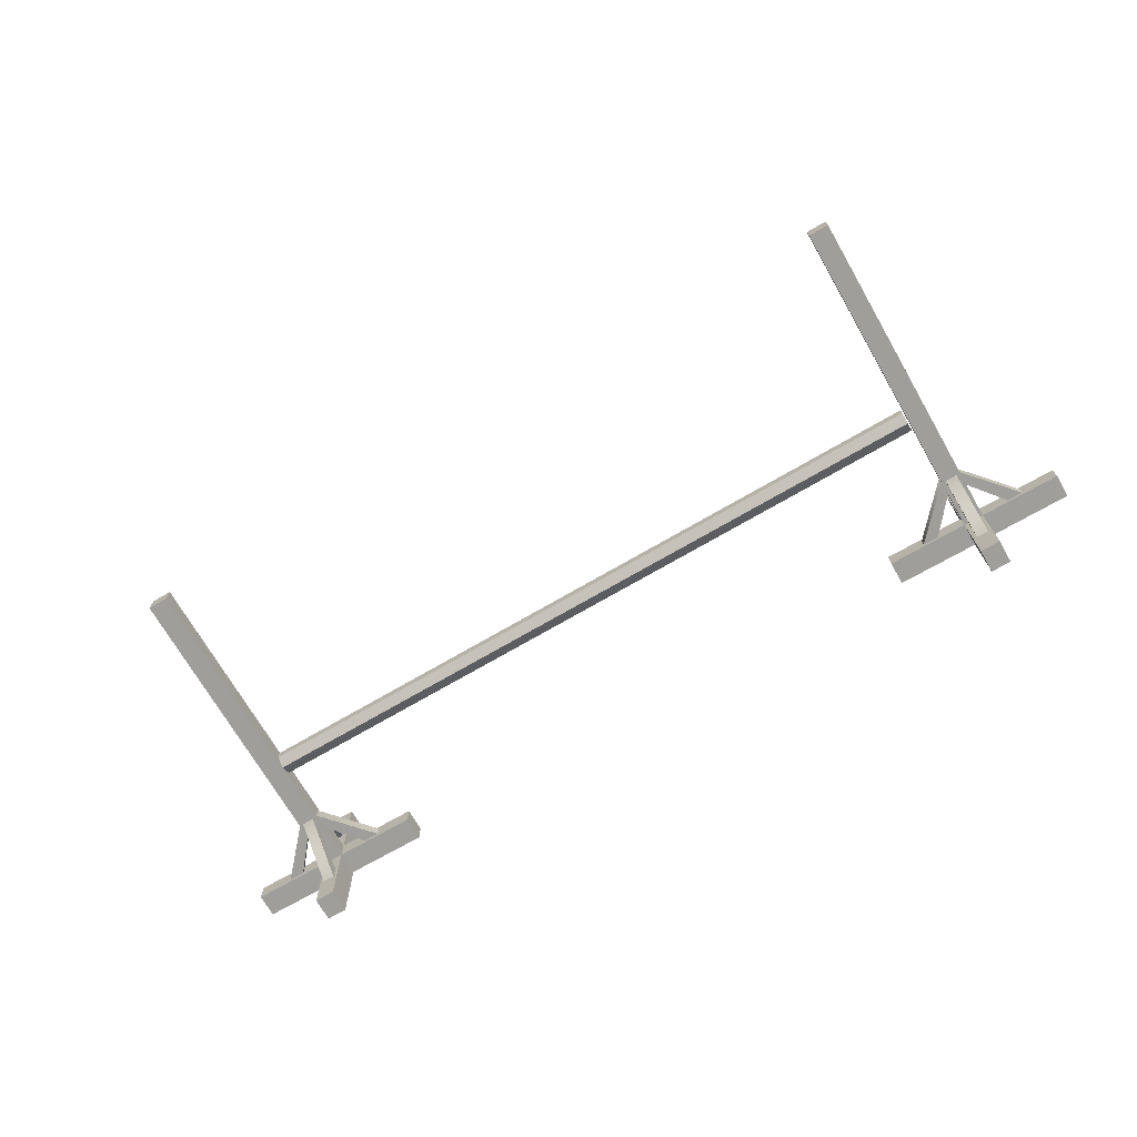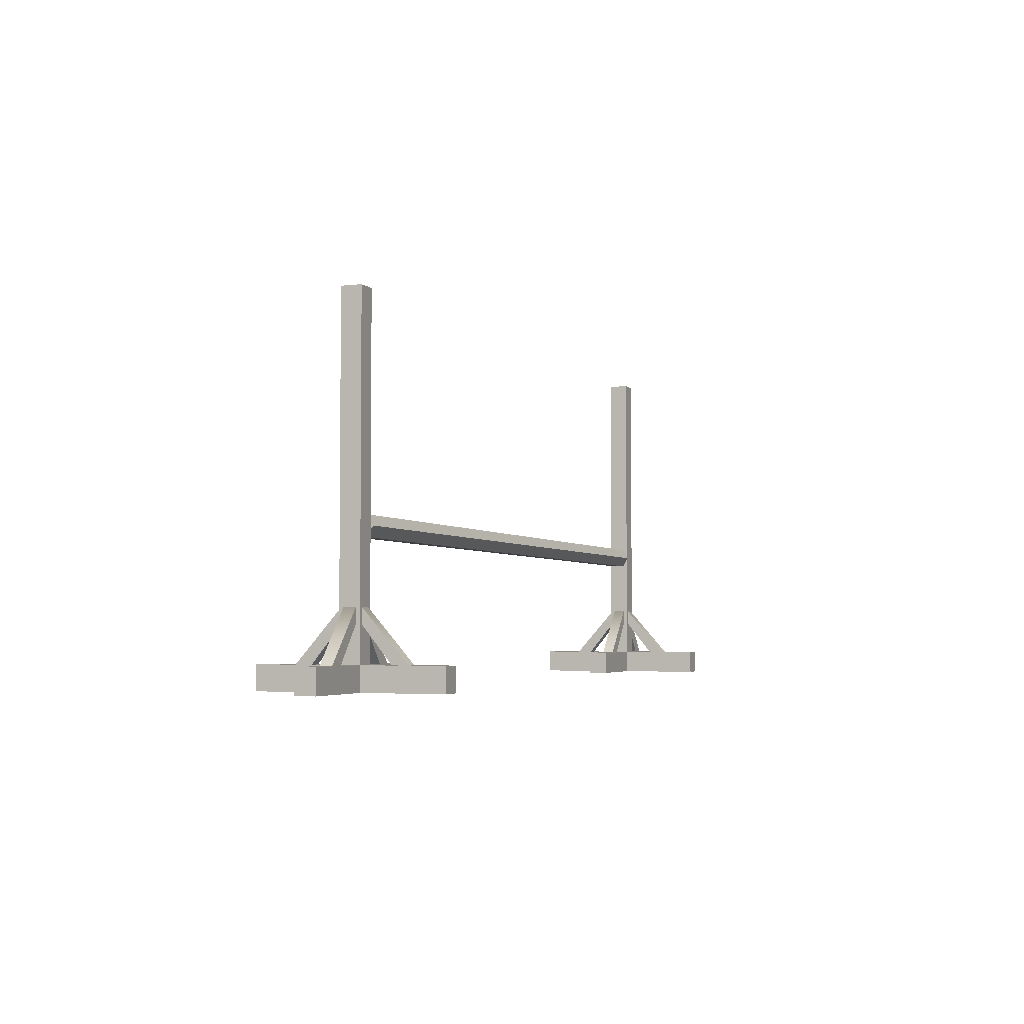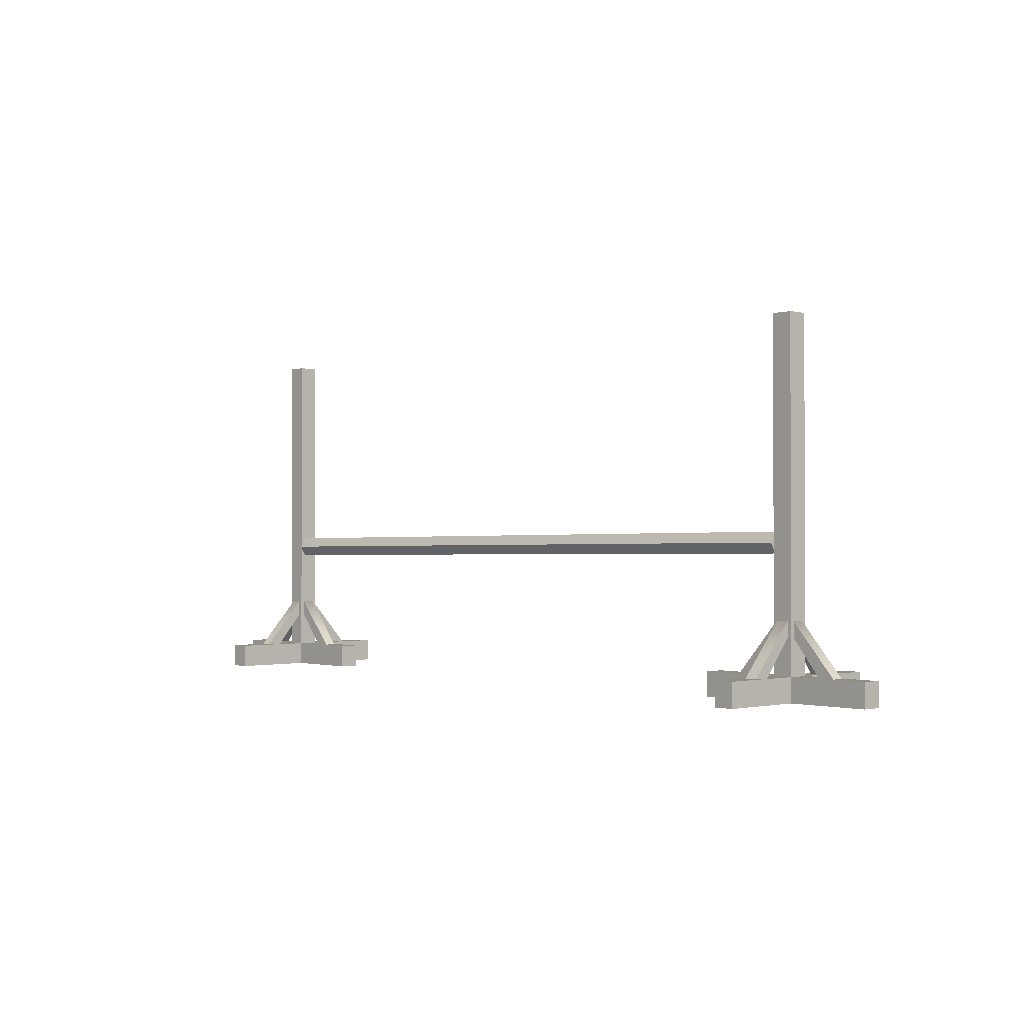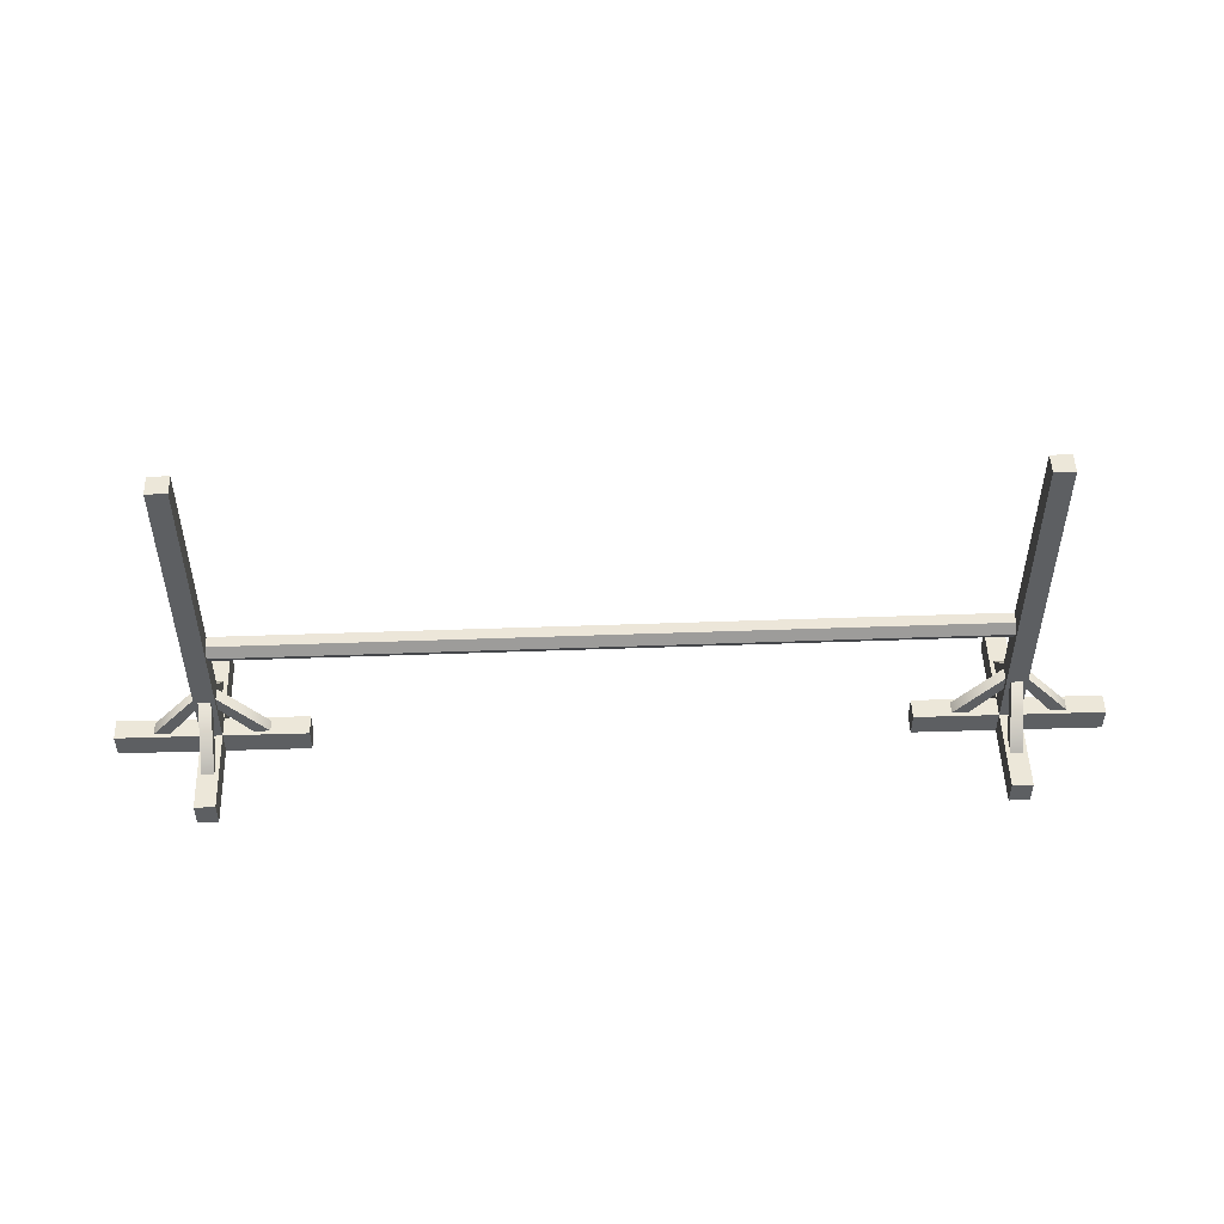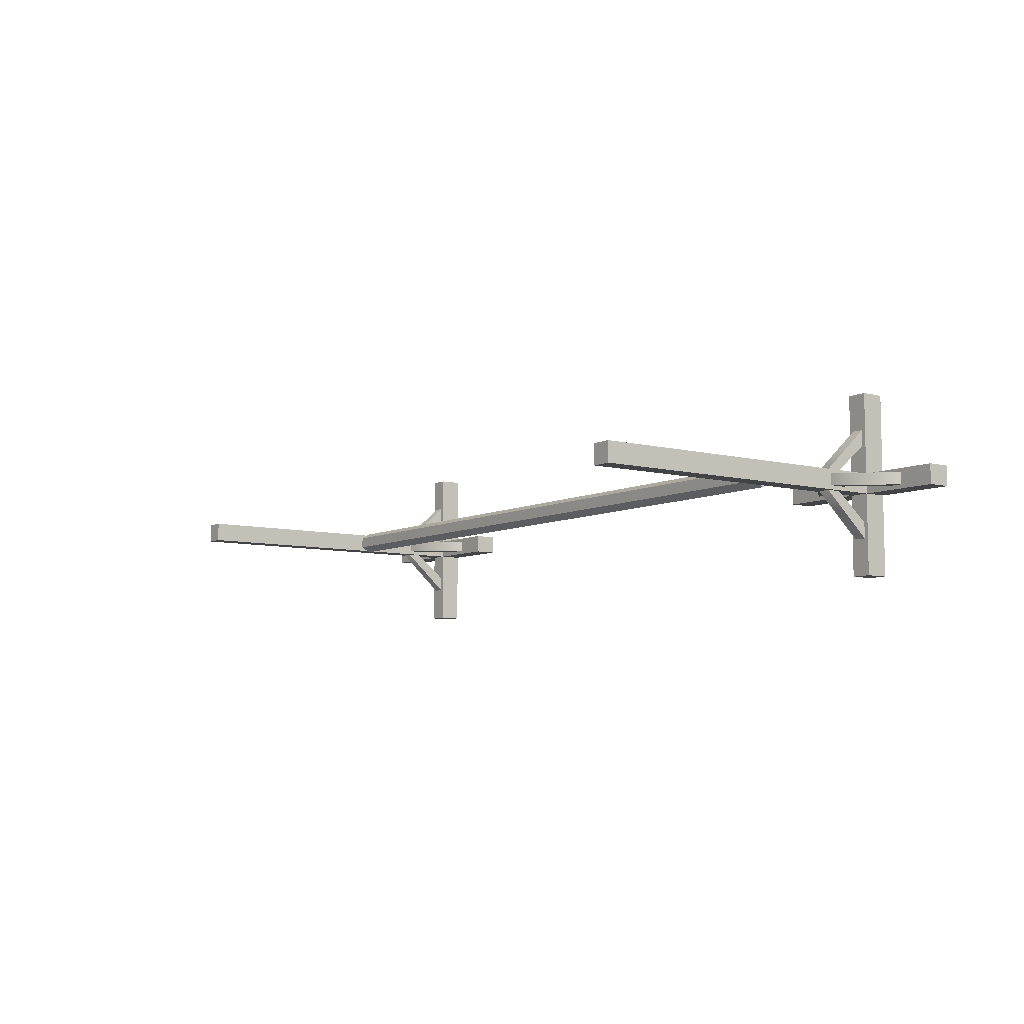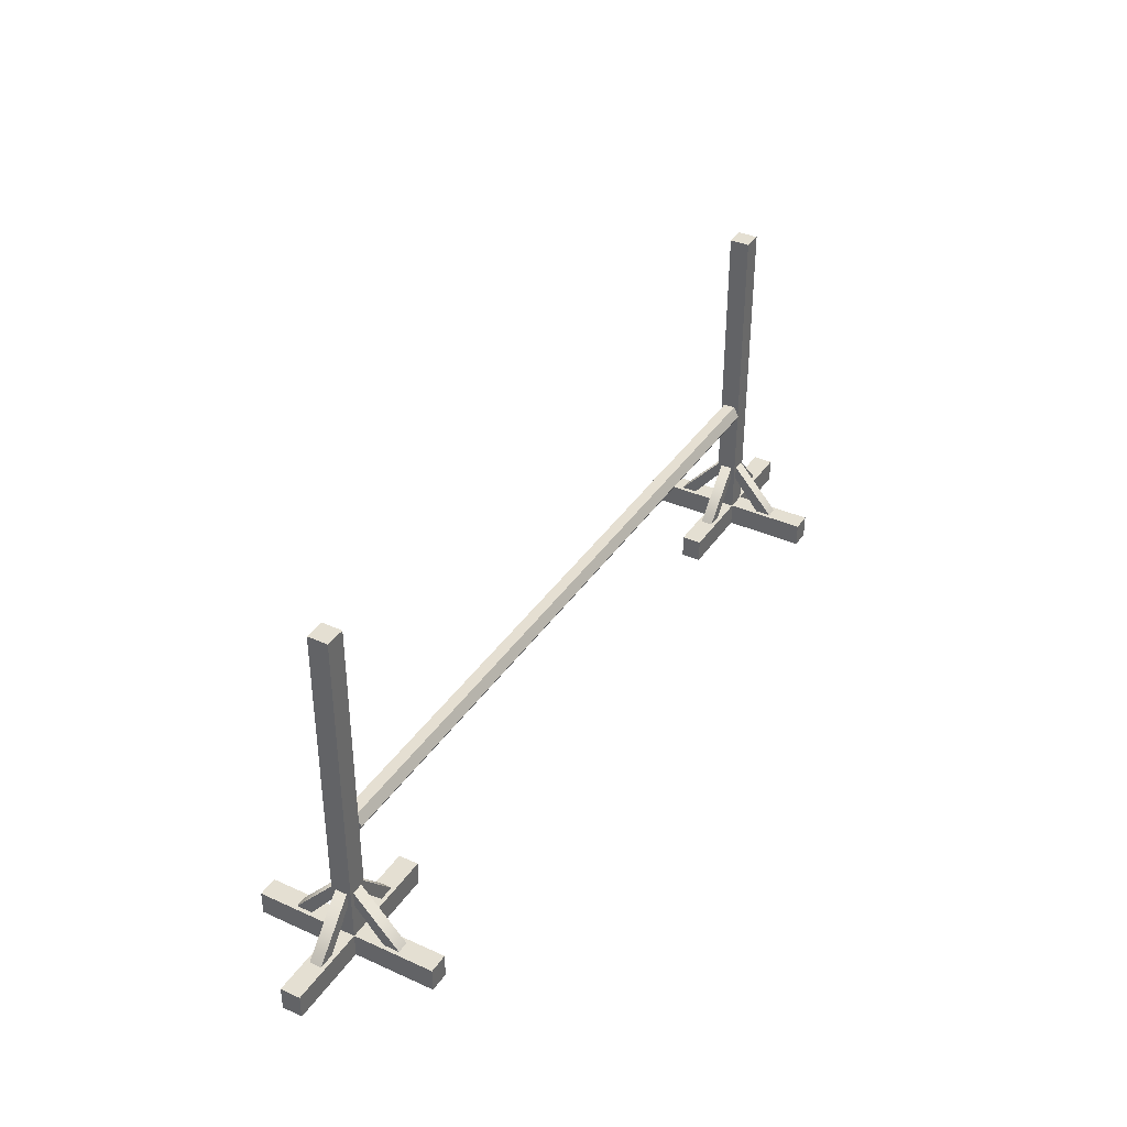
<metadata>
{"format":"obj","ext":"obj","renderer":"f3d","projection":"perspective","resolution":1024,"background":"white","views":[{"elev":-70.8,"azim":-150.0,"up":"+Z"},{"elev":-3.4,"azim":-68.6,"up":"+Y"},{"elev":-0.9,"azim":-132.4,"up":"+Y"},{"elev":50.1,"azim":178.1,"up":"+Y"},{"elev":-7.4,"azim":-126.3,"up":"+Z"},{"elev":37.2,"azim":120.0,"up":"+Y"}]}
</metadata>
<code>
v -164.3 10.14 4.278
v -155.7 10.14 4.278
v -164.3 151.5 4.278
v -155.7 151.5 4.278
v -164.3 151.5 -4.278
v -155.7 151.5 -4.278
v -164.3 10.14 -4.278
v -155.7 10.14 -4.278
v -155.7 45.27 4.278
v -164.3 45.27 4.278
v -164.3 45.27 -4.278
v -155.7 45.27 -4.278
v -164.3 0 38.99
v -155.7 0 38.99
v -164.3 10.14 38.99
v -155.7 10.14 38.99
v -164.3 10.14 -38.99
v -155.7 10.14 -38.99
v -164.3 0 -38.99
v -155.7 0 -38.99
v -155.7 0 -4.278
v -155.7 0 4.278
v -155.7 10.14 -4.278
v -155.7 10.14 4.278
v -121 10.14 -4.278
v -121 10.14 4.278
v -121 0 -4.278
v -121 0 4.278
v -199 0 -4.278
v -199 0 4.278
v -199 10.14 -4.278
v -199 10.14 4.278
v -164.3 10.14 -4.278
v -164.3 10.14 4.278
v -164.3 0 -4.278
v -164.3 0 4.278
v -176.5 10.14 -2.549
v -176.5 10.14 2.549
v -183.2 10.14 -2.549
v -183.2 10.14 2.549
v -136.8 10.14 -2.549
v -136.8 10.14 2.549
v -143.5 10.14 -2.549
v -143.5 10.14 2.549
v -160 36.35 2.549
v -160 36.35 -2.549
v -160 30.31 -2.549
v -160 30.31 2.549
v -157.5 10.14 -16.45
v -162.6 10.14 -16.45
v -157.5 10.14 -23.23
v -162.6 10.14 -23.23
v -157.5 10.14 23.23
v -162.6 10.14 23.23
v -157.5 10.14 16.45
v -162.6 10.14 16.45
v -162.6 36.35 0
v -157.5 36.35 0
v -157.5 30.31 0
v -162.6 30.31 0
v -155 66.3 -2.47
v -155 66.3 2.47
v -155 62.02 4.941
v -155 57.74 2.47
v -155 57.74 -2.47
v -155 62.02 -4.941
v 155.2 63.99 -2.47
v 155.2 63.99 2.47
v 155.2 59.71 4.941
v 155.1 55.43 2.47
v 155.1 55.43 -2.47
v 155.2 59.71 -4.941
v -155 62.02 7.6e-05
v 155.2 59.71 0
v 110.9 64.32 2.47
v 110.9 64.32 -2.47
v 110.9 60.04 -4.941
v 110.8 55.76 -2.47
v 110.8 55.76 2.47
v 110.9 60.04 4.941
v 66.58 64.65 2.47
v 66.58 64.65 -2.47
v 66.54 60.37 -4.941
v 66.51 56.09 -2.47
v 66.51 56.09 2.47
v 66.54 60.37 4.941
v 22.27 64.98 2.47
v 22.27 64.98 -2.47
v 22.24 60.7 -4.941
v 22.2 56.42 -2.47
v 22.2 56.42 2.47
v 22.24 60.7 4.941
v -22.04 65.31 2.47
v -22.04 65.31 -2.47
v -22.07 61.03 -4.941
v -22.1 56.75 -2.47
v -22.1 56.75 2.47
v -22.07 61.03 4.941
v -66.35 65.64 2.47
v -66.35 65.64 -2.47
v -66.38 61.36 -4.941
v -66.41 57.08 -2.47
v -66.41 57.08 2.47
v -66.38 61.36 4.941
v -110.7 65.97 2.47
v -110.7 65.97 -2.47
v -110.7 61.69 -4.941
v -110.7 57.41 -2.47
v -110.7 57.41 2.47
v -110.7 61.69 4.941
v 155.7 10.14 4.278
v 164.3 10.14 4.278
v 155.7 151.5 4.278
v 164.3 151.5 4.278
v 155.7 151.5 -4.278
v 164.3 151.5 -4.278
v 155.7 10.14 -4.278
v 164.3 10.14 -4.278
v 164.3 45.27 4.278
v 155.7 45.27 4.278
v 155.7 45.27 -4.278
v 164.3 45.27 -4.278
v 155.7 0 38.99
v 164.3 0 38.99
v 155.7 10.14 38.99
v 164.3 10.14 38.99
v 155.7 10.14 -38.99
v 164.3 10.14 -38.99
v 155.7 0 -38.99
v 164.3 0 -38.99
v 164.3 0 -4.278
v 164.3 0 4.278
v 164.3 10.14 -4.278
v 164.3 10.14 4.278
v 199 10.14 -4.278
v 199 10.14 4.278
v 199 0 -4.278
v 199 0 4.278
v 121 0 -4.278
v 121 0 4.278
v 121 10.14 -4.278
v 121 10.14 4.278
v 155.7 10.14 -4.278
v 155.7 10.14 4.278
v 155.7 0 -4.278
v 155.7 0 4.278
v 143.5 10.14 -2.549
v 143.5 10.14 2.549
v 136.8 10.14 -2.549
v 136.8 10.14 2.549
v 183.2 10.14 -2.549
v 183.2 10.14 2.549
v 176.5 10.14 -2.549
v 176.5 10.14 2.549
v 160 36.35 2.549
v 160 36.35 -2.549
v 160 30.31 -2.549
v 160 30.31 2.549
v 162.6 10.14 -16.45
v 157.5 10.14 -16.45
v 162.6 10.14 -23.23
v 157.5 10.14 -23.23
v 162.6 10.14 23.23
v 157.5 10.14 23.23
v 162.6 10.14 16.45
v 157.5 10.14 16.45
v 157.5 36.35 0
v 162.6 36.35 0
v 162.6 30.31 0
v 157.5 30.31 0
f 1 2 9 10
f 3 4 6 5
f 11 12 8 7
f 2 8 12 9
f 7 1 10 11
f 10 9 4 3
f 11 10 3 5
f 5 6 12 11
f 9 12 6 4
f 13 14 16 15
f 15 16 18 17
f 17 18 20 19
f 19 20 14 13
f 14 20 18 16
f 19 13 15 17
f 21 22 24 23
f 23 24 26 25
f 25 26 28 27
f 27 28 22 21
f 22 28 26 24
f 27 21 23 25
f 29 30 32 31
f 31 32 34 33
f 33 34 36 35
f 35 36 30 29
f 30 36 34 32
f 35 29 31 33
f 39 40 45 46
f 47 48 38 37
f 38 48 45 40
f 47 37 39 46
f 46 45 42 41
f 43 47 46 41
f 43 44 48 47
f 45 48 44 42
f 51 52 57 58
f 59 60 50 49
f 50 60 57 52
f 59 49 51 58
f 58 57 54 53
f 55 59 58 53
f 55 56 60 59
f 57 60 56 54
f 61 62 105 106
f 62 63 110 105
f 63 64 109 110
f 64 65 108 109
f 65 66 107 108
f 66 61 106 107
f 62 61 73
f 63 62 73
f 64 63 73
f 65 64 73
f 66 65 73
f 61 66 73
f 67 68 74
f 68 69 74
f 69 70 74
f 70 71 74
f 71 72 74
f 72 67 74
f 76 75 68 67
f 77 76 67 72
f 78 77 72 71
f 79 78 71 70
f 80 79 70 69
f 75 80 69 68
f 82 81 75 76
f 83 82 76 77
f 84 83 77 78
f 85 84 78 79
f 86 85 79 80
f 81 86 80 75
f 88 87 81 82
f 89 88 82 83
f 90 89 83 84
f 91 90 84 85
f 92 91 85 86
f 87 92 86 81
f 94 93 87 88
f 95 94 88 89
f 96 95 89 90
f 97 96 90 91
f 98 97 91 92
f 93 98 92 87
f 100 99 93 94
f 101 100 94 95
f 102 101 95 96
f 103 102 96 97
f 104 103 97 98
f 99 104 98 93
f 106 105 99 100
f 107 106 100 101
f 108 107 101 102
f 109 108 102 103
f 110 109 103 104
f 105 110 104 99
f 111 112 119 120
f 113 114 116 115
f 121 122 118 117
f 112 118 122 119
f 117 111 120 121
f 120 119 114 113
f 121 120 113 115
f 115 116 122 121
f 119 122 116 114
f 123 124 126 125
f 125 126 128 127
f 127 128 130 129
f 129 130 124 123
f 124 130 128 126
f 129 123 125 127
f 131 132 134 133
f 133 134 136 135
f 135 136 138 137
f 137 138 132 131
f 132 138 136 134
f 137 131 133 135
f 139 140 142 141
f 141 142 144 143
f 143 144 146 145
f 145 146 140 139
f 140 146 144 142
f 145 139 141 143
f 149 150 155 156
f 157 158 148 147
f 148 158 155 150
f 157 147 149 156
f 156 155 152 151
f 153 157 156 151
f 153 154 158 157
f 155 158 154 152
f 161 162 167 168
f 169 170 160 159
f 160 170 167 162
f 169 159 161 168
f 168 167 164 163
f 165 169 168 163
f 165 166 170 169
f 167 170 166 164

</code>
